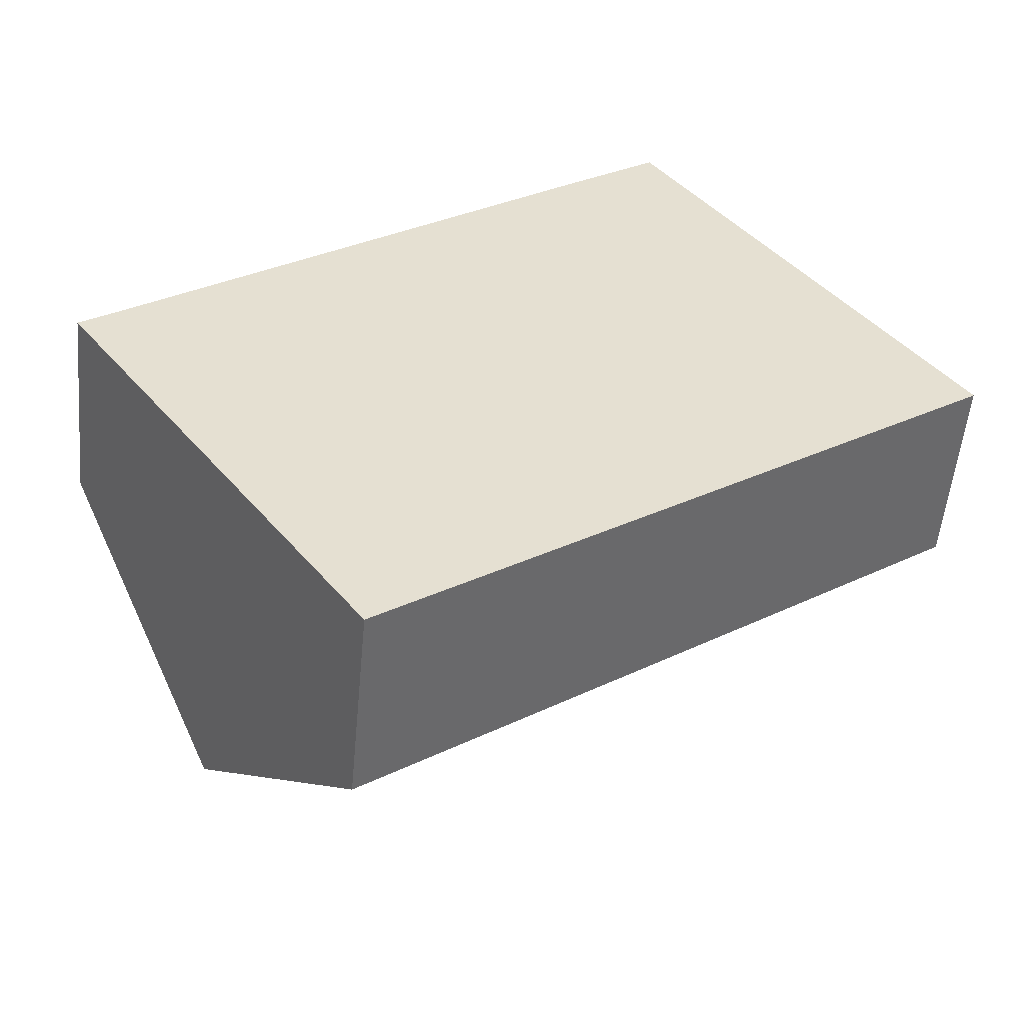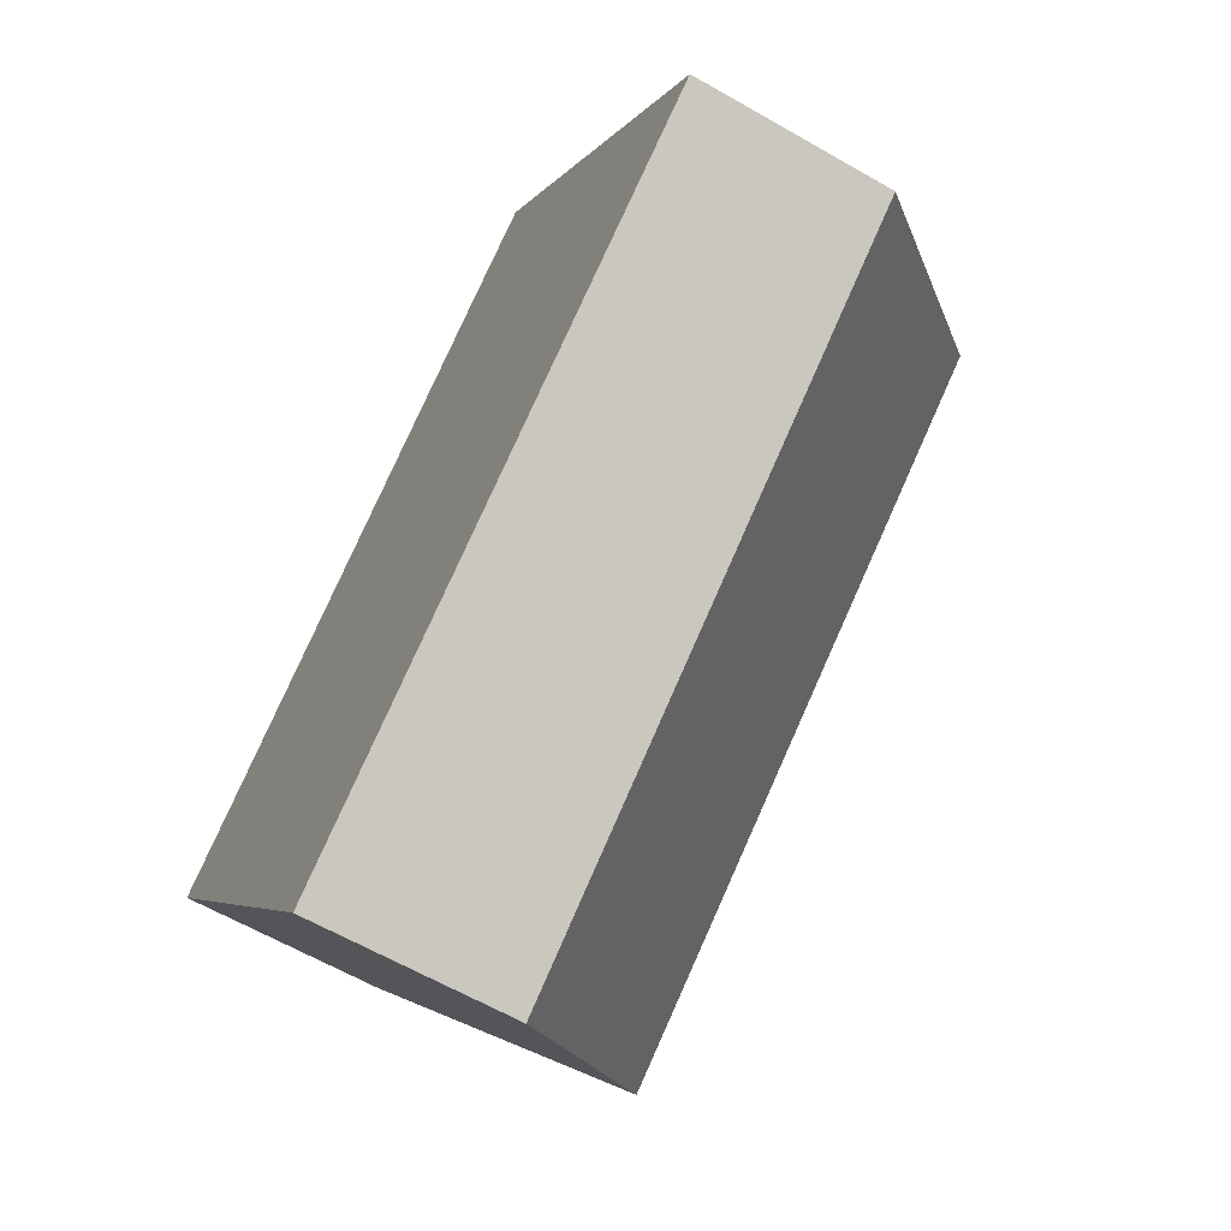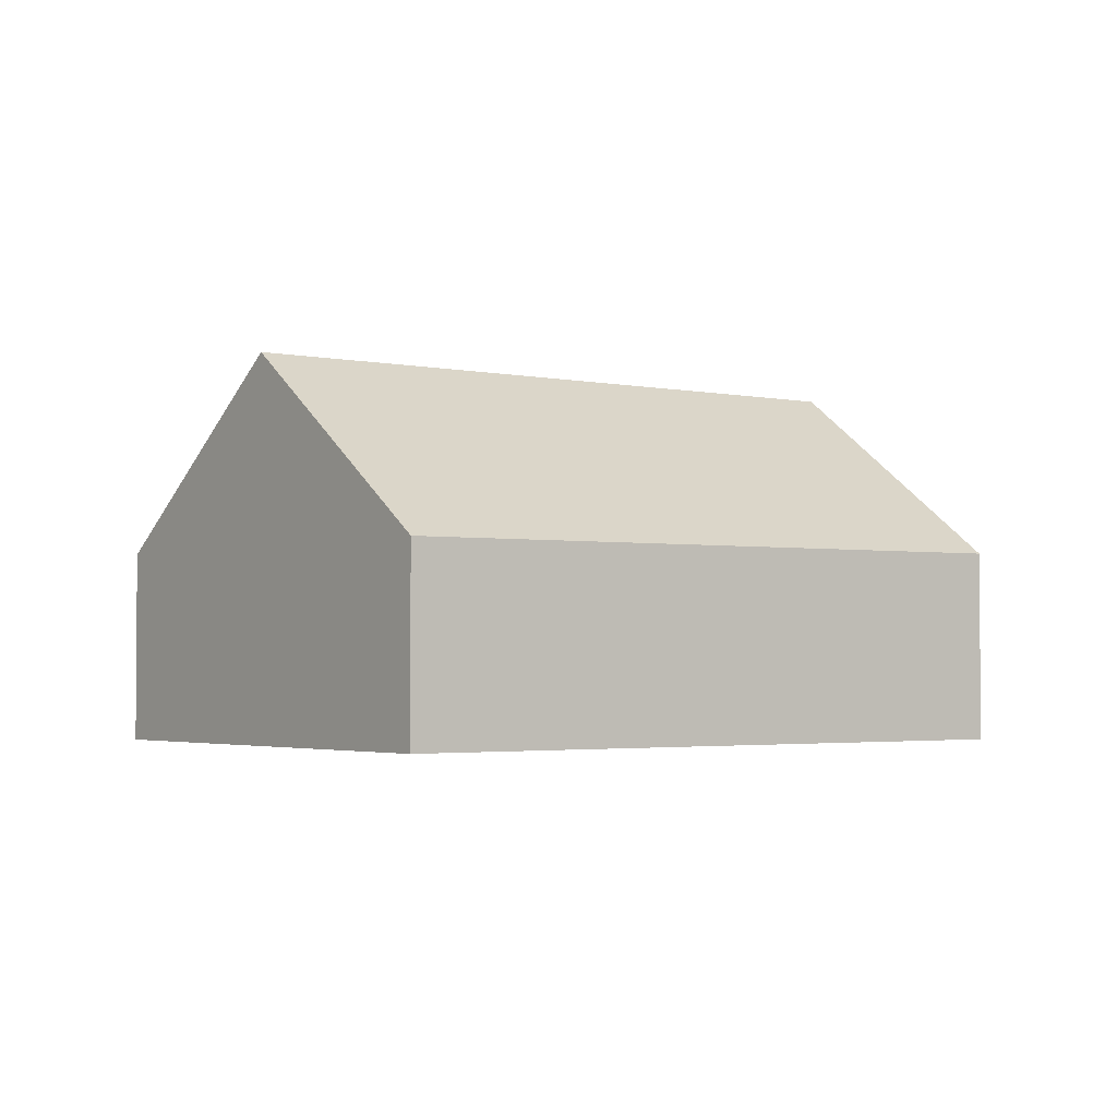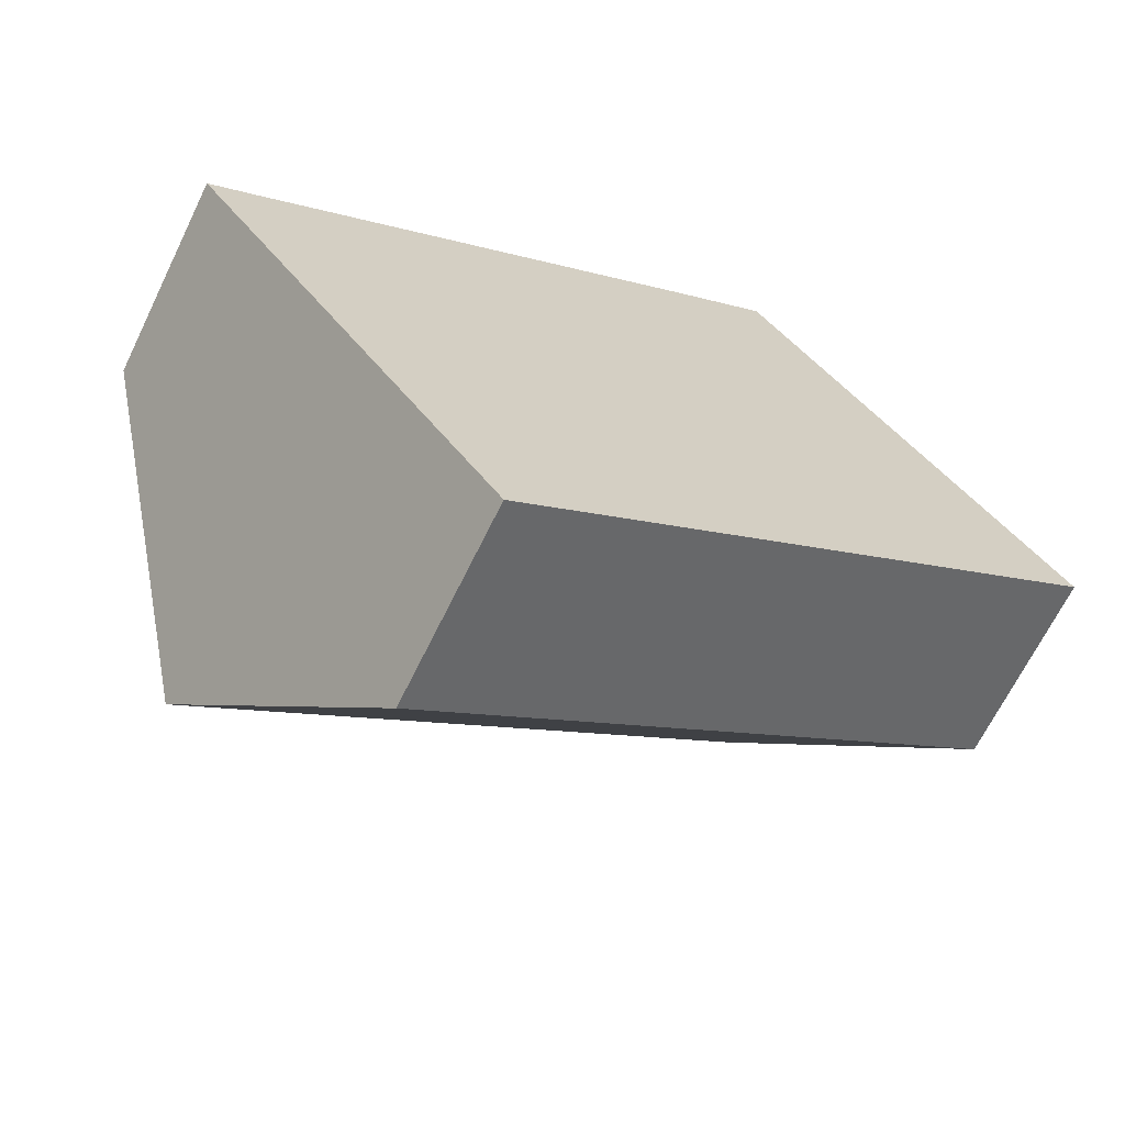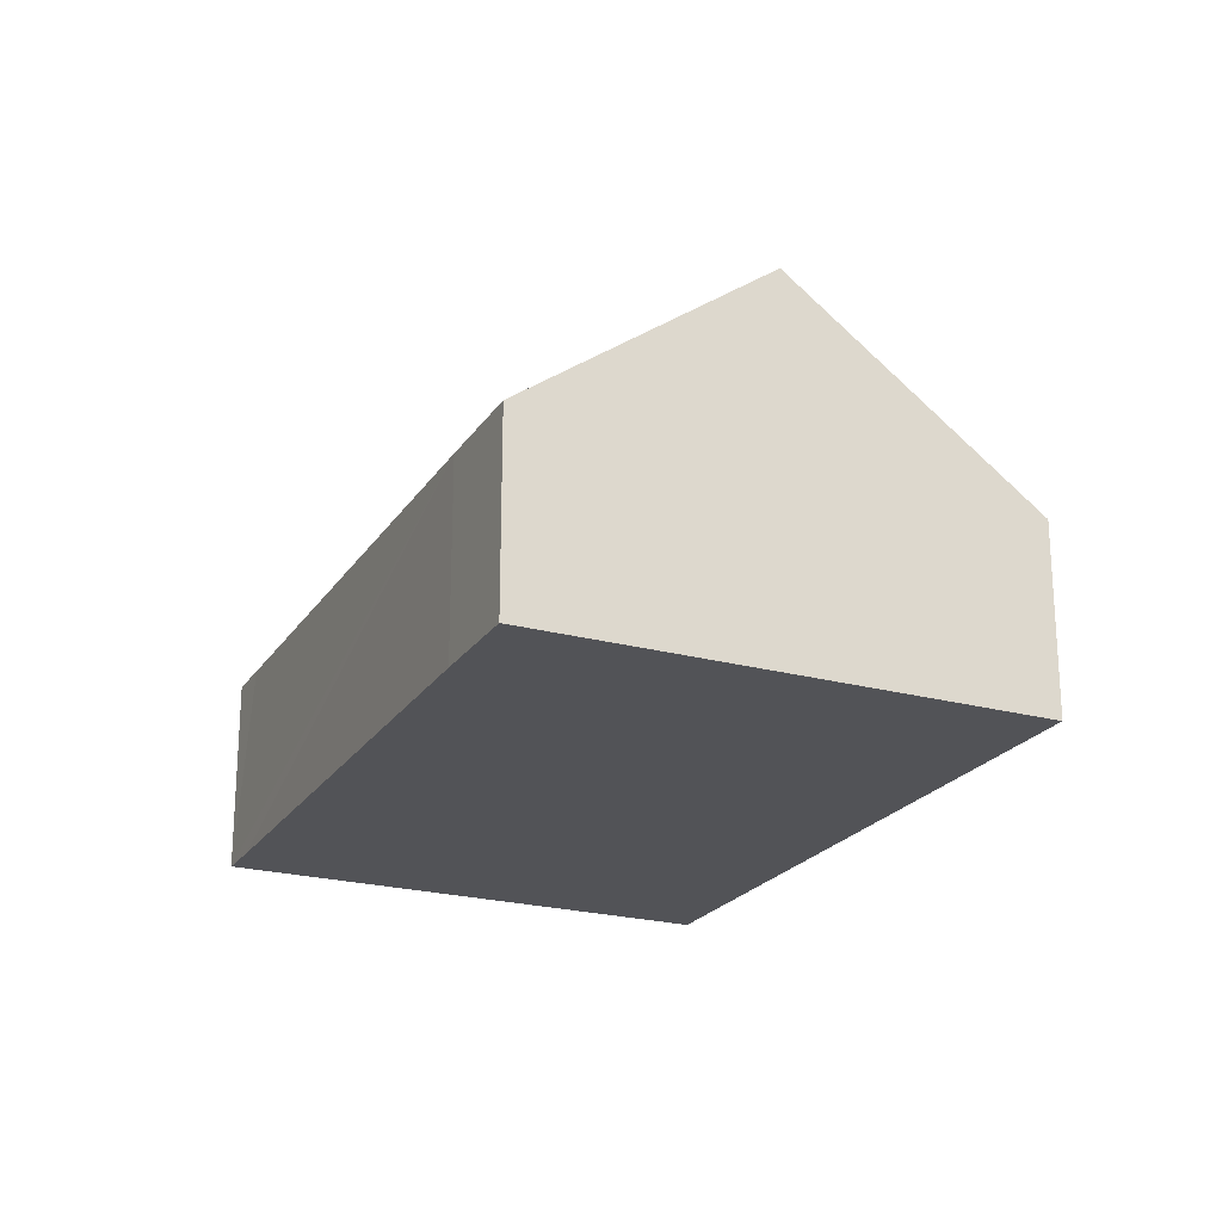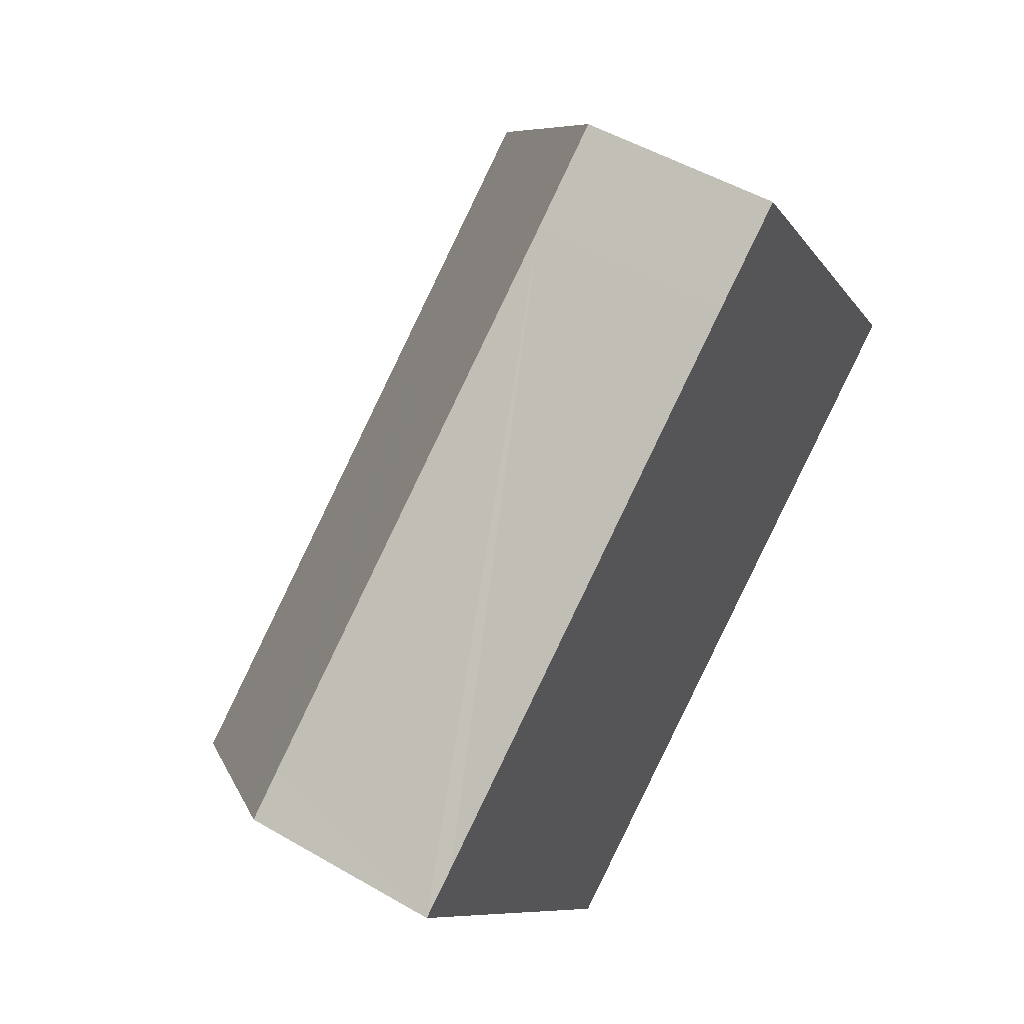
<metadata>
{"format":"obj","ext":"obj","renderer":"f3d","projection":"perspective","resolution":1024,"background":"white","views":[{"elev":-53.2,"azim":-5.3,"up":"+Z"},{"elev":-62.7,"azim":59.8,"up":"+Z"},{"elev":-2.7,"azim":107.7,"up":"+Y"},{"elev":-66.7,"azim":-26.0,"up":"+Z"},{"elev":-22.5,"azim":29.4,"up":"+Y"},{"elev":50.6,"azim":-57.5,"up":"+Z"}]}
</metadata>
<code>
v  2.66 6.722 -3.735
v  12.46 3.391 -2.341
v  5.3 3.457 -7.442
v  12.9 6.722 3.724
v  15.62 3.362 -0.09
v  0 3.432 2.101e-16
v  0.724 3.439 0.516
v  8.718 3.418 6.371
v  10.24 3.432 7.459
v  0 0 0
v  0.724 -3.16e-17 0.516
v  8.718 -3.901e-16 6.371
v  10.24 -4.567e-16 7.459
v  12.9 -2.28e-16 3.724
v  15.62 5.511e-18 -0.09
v  12.46 1.433e-16 -2.341
v  5.3 4.557e-16 -7.442
v  2.66 2.287e-16 -3.735
g defaultobject
f 1 2 3
f 2 1 4
f 2 4 5
f 6 4 1
f 4 6 7
f 4 7 8
f 4 8 9
f 10 7 6
f 7 10 8
f 8 10 11
f 8 11 12
f 8 12 9
f 9 12 13
f 13 4 9
f 4 13 5
f 5 13 14
f 5 14 15
f 15 2 5
f 2 15 16
f 2 16 3
f 3 16 17
f 3 6 1
f 6 3 10
f 10 3 18
f 18 3 17
f 12 14 13
f 14 12 11
f 14 11 15
f 15 11 16
f 16 11 17
f 17 11 18
f 18 11 10

</code>
